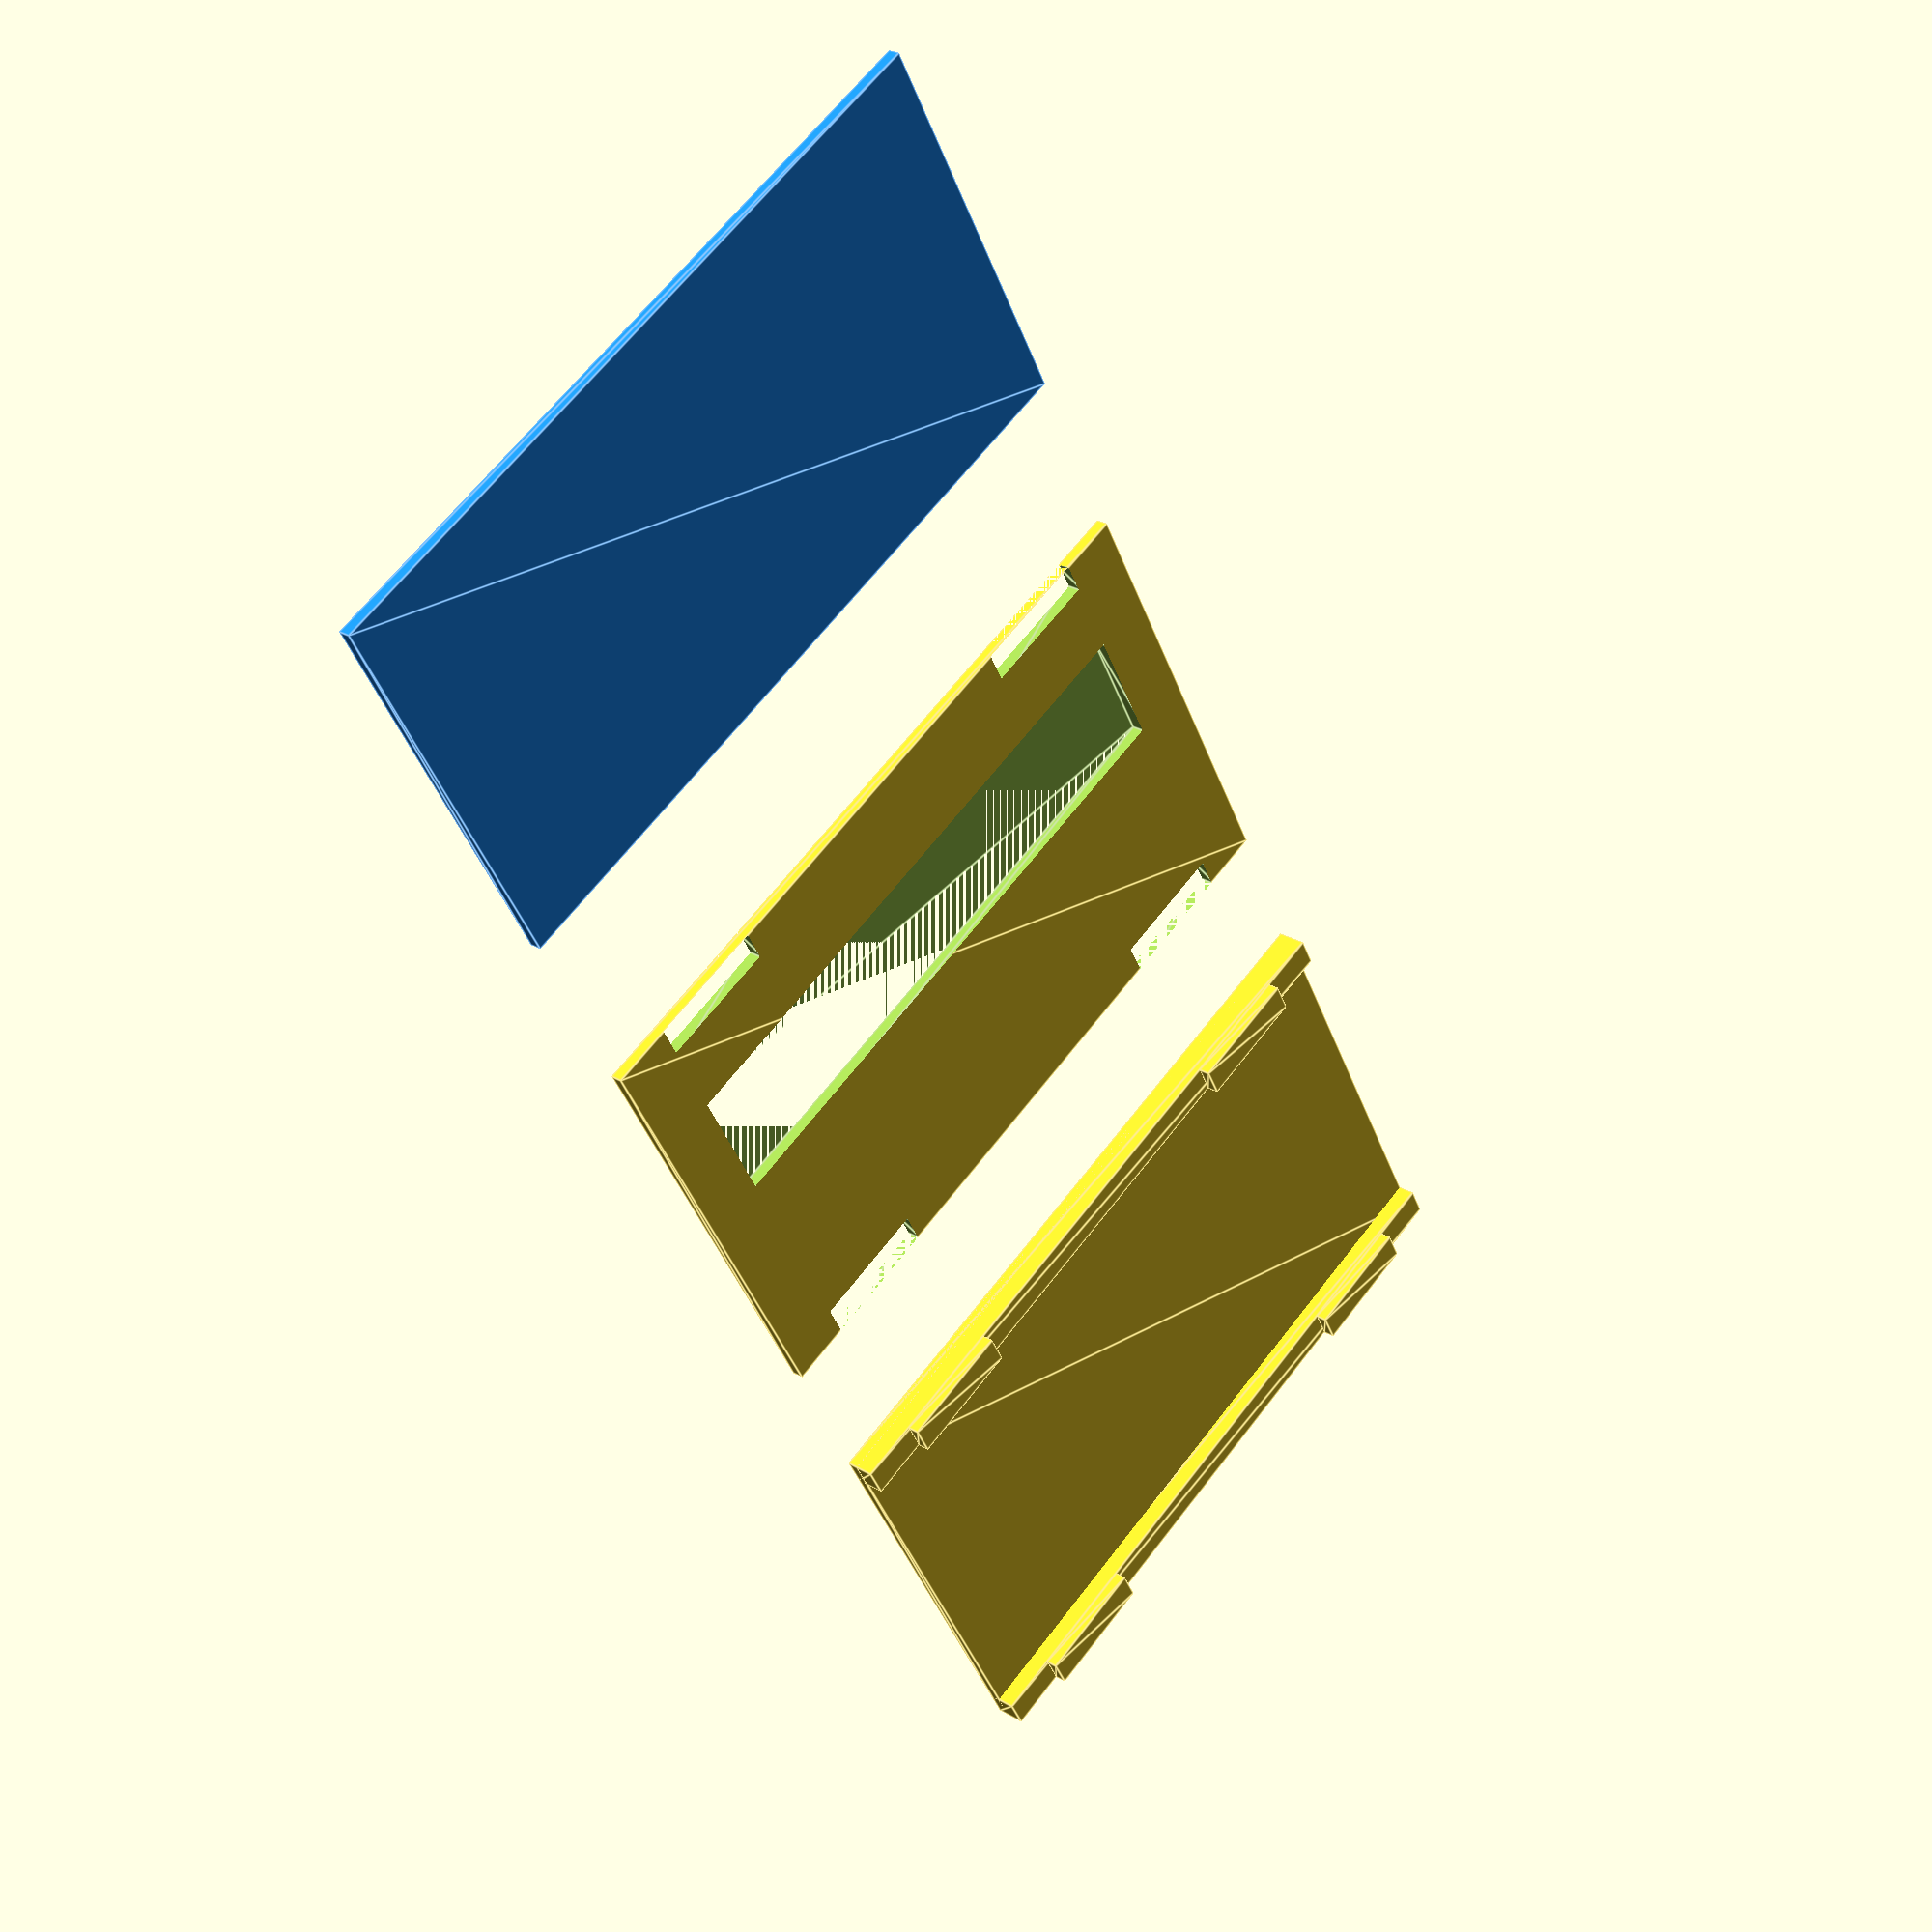
<openscad>

$fn=60;

//
// ray()

module ray(angle=0, length=1.4, width=.4, delta=2) {
  rotate(angle)
    translate([ 0, delta, 0 ])
    square([ width, length ], center=true);
}

//
// cloud()

module cloud(height=1) {
  linear_extrude(height=height) {
    translate([ -1, 0, 0 ]) circle(1);
    translate([ 1, 0, 0 ]) circle(1);
    translate([ -1, -1, 0 ]) square(2);
    translate([ 0, 1, 0 ]) circle(1);
  }
}

//
// double_cloud()

module double_cloud(height=1) {
  translate([ .6, -.5, 0 ]) {
    difference() {
      translate([ -1.4, .5, 0 ]) cloud(height);
      cloud(height);
    }
    translate([ .2, -.2, 0 ]) cloud(height);
  }
}

//
// sun()

module sun(height=1, rays=8, length=1.3) {
  linear_extrude(height=height) {
    circle(1);
    inc = 360 / rays;
    for (a = [ 0: inc: 360 ]) ray(a);
  }
}

//
// cloudy()

module cloudy(height=1) {
  difference() {
    translate([ 1, 1, 0 ]) difference() {
      sun(height);
      linear_extrude(height) ray(90);
      linear_extrude(height) ray(180);
    }
    translate([ -.7, -.3, 0 ]) cloud(height);
  }
  translate([ -.9, -.5, 0 ]) cloud(height);
}

//
// bulb()

module bulb(height=1, rays=3) {
  linear_extrude(height=height) {
    hull() {
      translate([ 0, 0, 0 ]) circle(1);
      translate([ -.5, -1.3, 0 ]) square([ 1, 1 ]);
    }
    translate([ -.5, -2, 0 ]) square([ 1, 1 ]);
    if (rays == 3) {
      for (a = [ 90, 0, -90 ]) ray(a);
    }
    else {
      for (a = [ 45, 90, 135, 0, -45, -90, -135 ]) ray(a);
    }
  }
}

//
// streetlamp()

module slice(r=1, angle=30) {
  intersection() {
    circle(r=r);
    square(r);
    rotate(angle - 90) square(r);
  }
}

module streetlamp(height=1, rays=3) {
  linear_extrude(height=height) {
    circle(.3);
    translate([ -.4, 0, 0 ]) square([ 2, .5 ]);
    translate([ 1.5, -3, 0 ]) square([ .5, 3 ]);
    translate([ 1.5, 0, 0 ]) slice(.5, 90);
      for (a = [ 90, 135, 180, 225 ])
        ray(a, length=0.9, width=.3, delta=1.1);
  }
}

//
// penta()

module penta(height=1, base=2, side=2, length=4) {
  b = base / 2;
  linear_extrude(height=height) {
    polygon([ [ -b, 0 ], [ -b, side ], [ 0, length ], [ b, side ], [ b, 0 ] ]);
  }
}

//
// plate()

module plate(height=0.2, length=12, width=7.5, trans=1) {
  tx = -length / 2 * trans;
  ty = -width / 2 * trans;
  translate([ tx, ty, 0 ])
    linear_extrude(height=height) {
      square([ length, width ]);
    }
}


//
// main

difference() {
  plate();
  translate([ 0, -1, 0 ])
    plate(height=0.3, length=10, width=2);
  translate([ -5, -3.75, -.1 ])
    plate(height=0.4, length=2, width=0.5, trans=0);
  translate([ 3, -3.75, -.1 ])
    plate(height=0.4, length=2, width=0.5, trans=0);
  translate([ -5, 3.25, -.1 ])
    plate(height=0.4, length=2, width=0.5, trans=0);
  translate([ 3, 3.25, -.1 ])
    plate(height=0.4, length=2, width=0.5, trans=0);
}

translate([ 0, 10, 0 ]) {
  plate();
  translate([ -6, -3.75, 0 ]) plate(0.5, 12, 0.5, trans=0);
  translate([ -6, 3.25, 0 ]) plate(0.5, 12, 0.5, trans=0);
  translate([ -5, -3.75, 0.5 ])
    plate(height=0.2, length=2, width=0.5, trans=0);
  translate([ 3, -3.75, 0.5 ])
    plate(height=0.2, length=2, width=0.5, trans=0);
  translate([ -5, 3.25, 0.5 ])
    plate(height=0.2, length=2, width=0.5, trans=0);
  translate([ 3, 3.25, 0.5 ])
    plate(height=0.2, length=2, width=0.5, trans=0);
}

translate([ 0, -10, 0 ]) {
  color("dodgerblue") plate(width=6.49);
}


</openscad>
<views>
elev=334.1 azim=151.3 roll=313.3 proj=p view=edges
</views>
